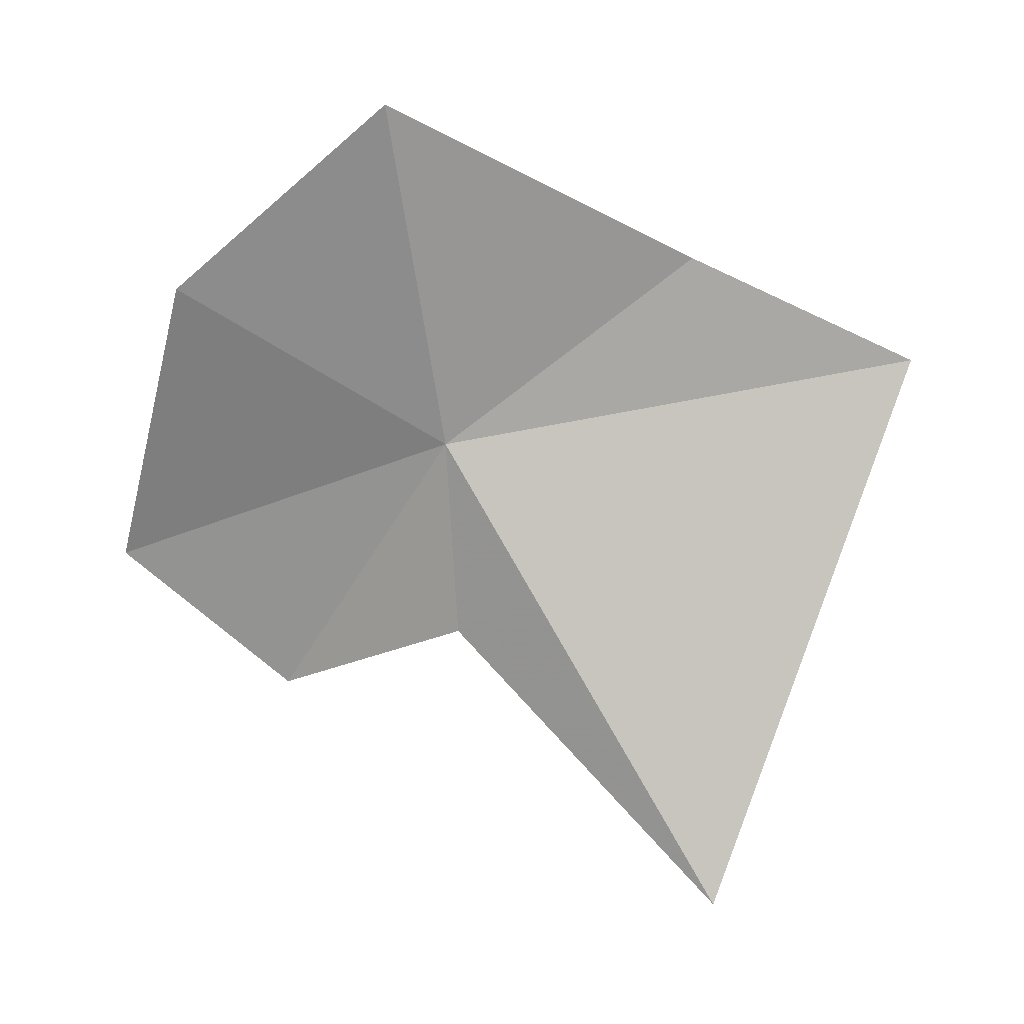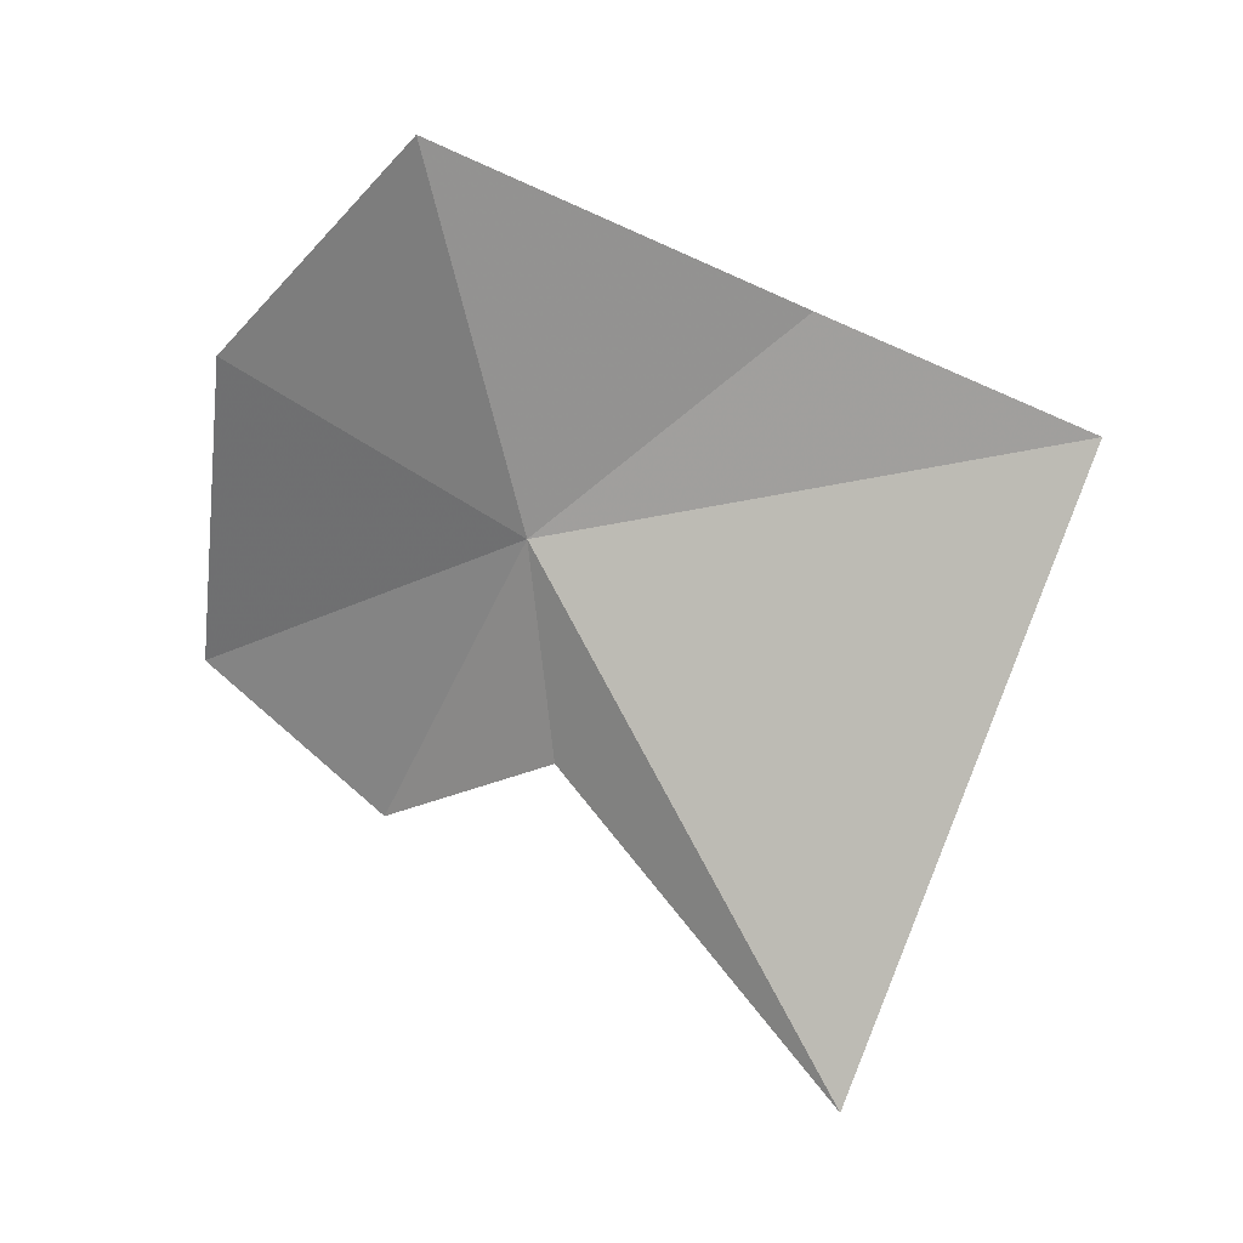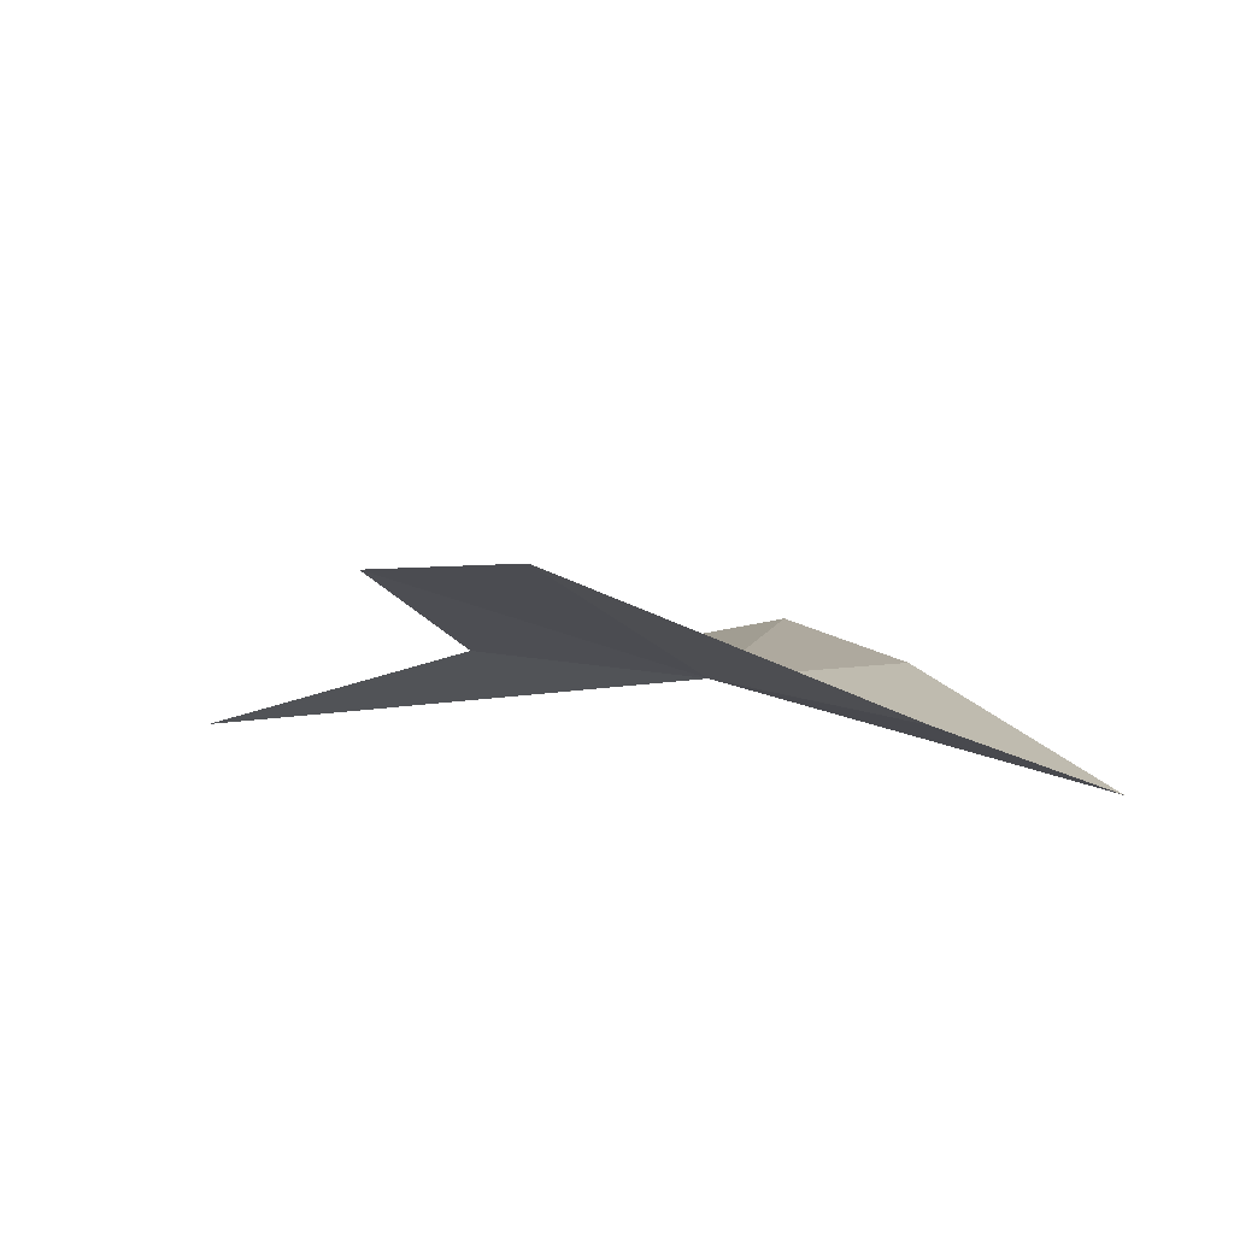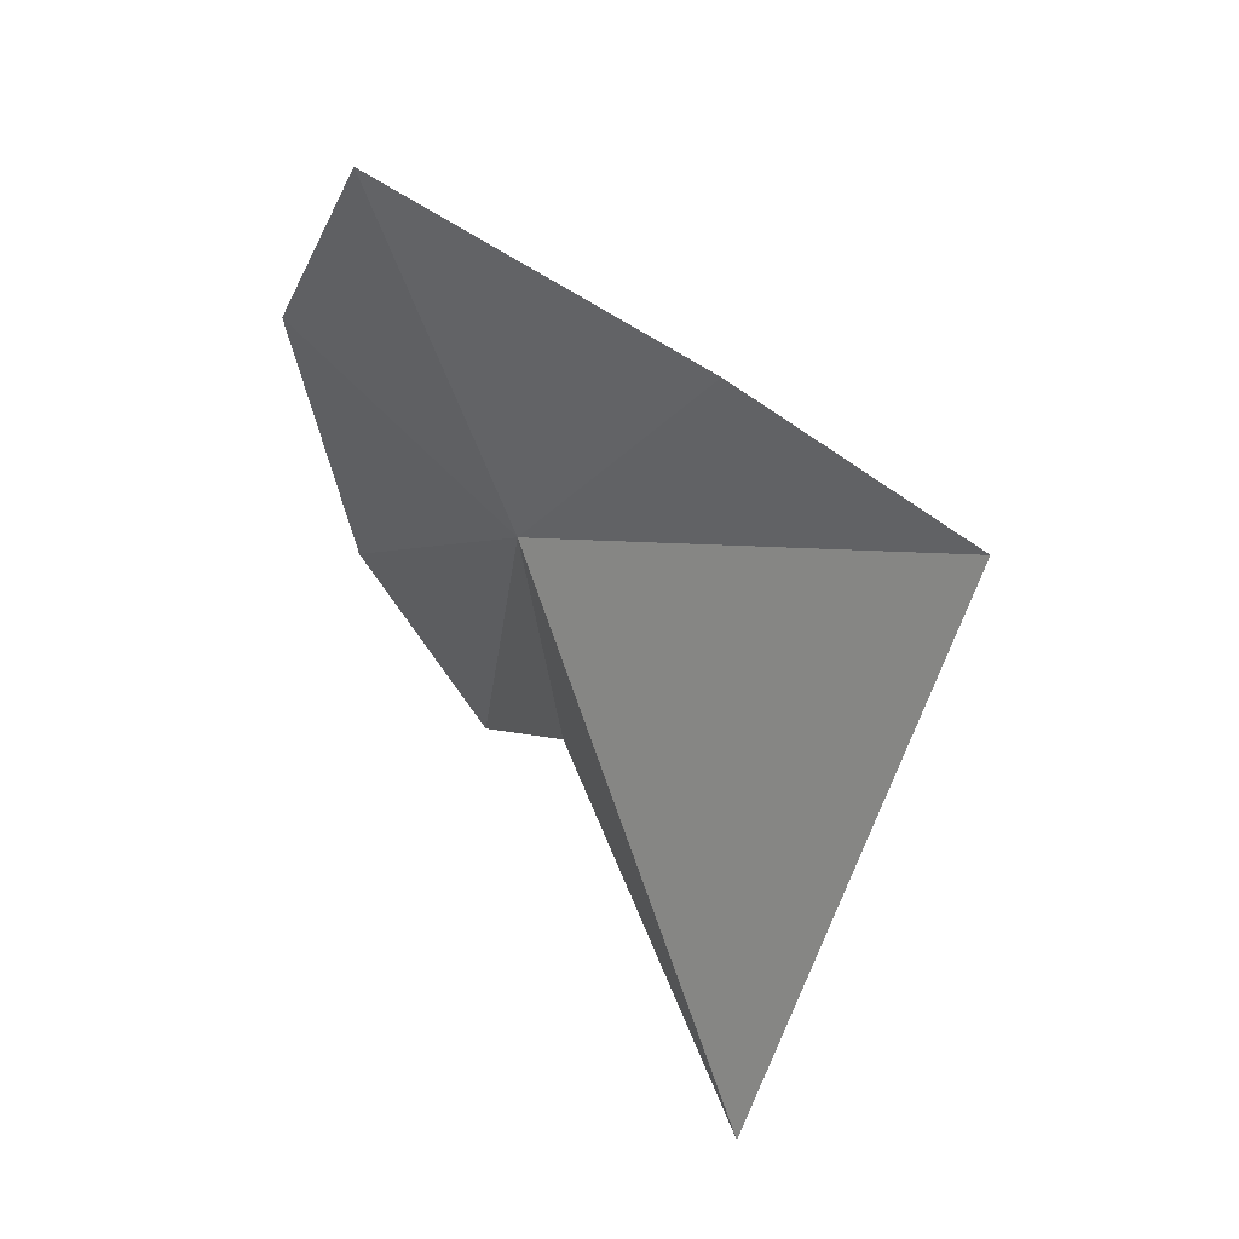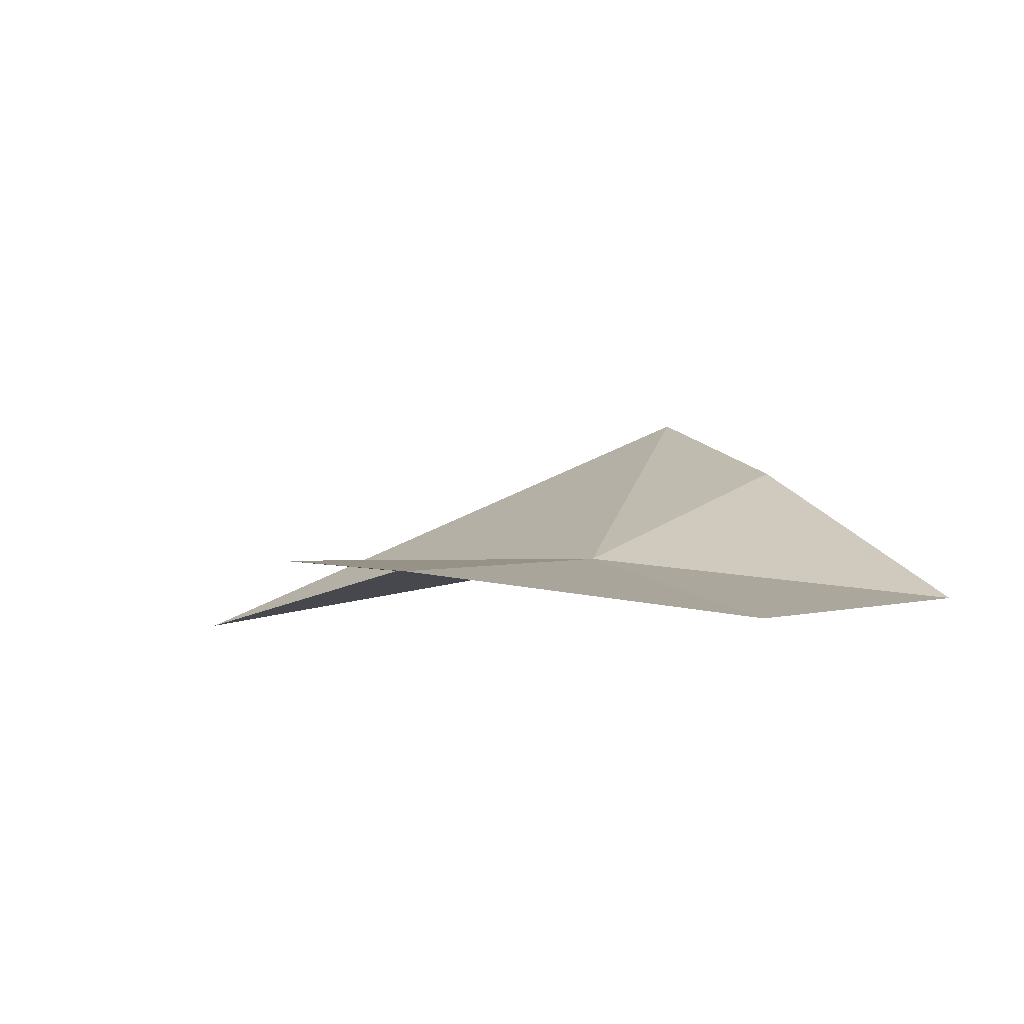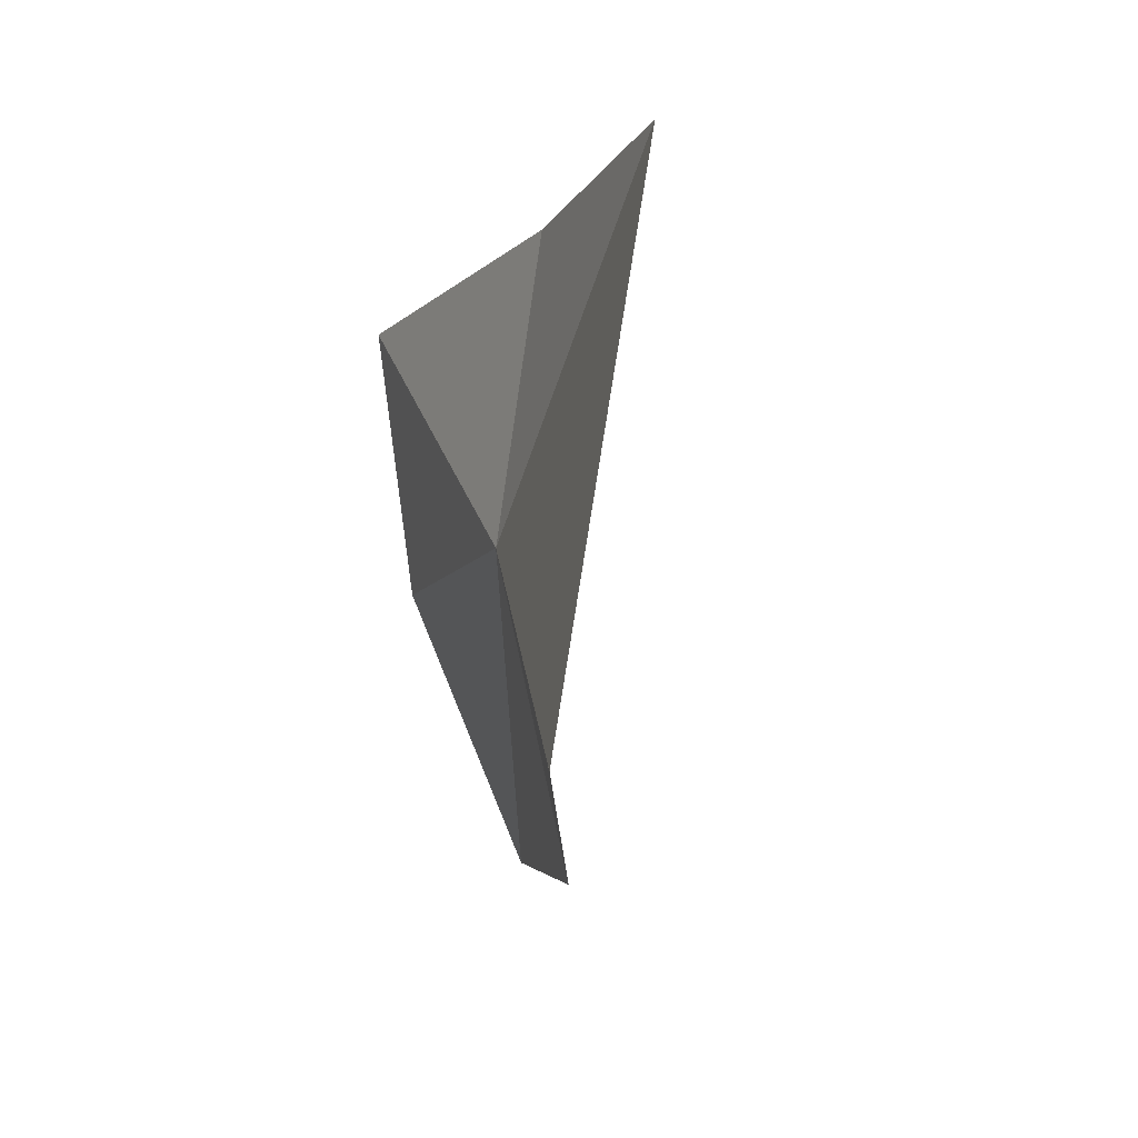
<metadata>
{"format":"obj","ext":"obj","renderer":"f3d","projection":"perspective","resolution":1024,"background":"white","views":[{"elev":3.2,"azim":-102.7,"up":"+Y"},{"elev":3.8,"azim":-87.6,"up":"+Y"},{"elev":-75.1,"azim":95.8,"up":"+Z"},{"elev":19.3,"azim":-58.7,"up":"+Y"},{"elev":-65.1,"azim":107.9,"up":"+Z"},{"elev":-41.5,"azim":-27.7,"up":"+Y"}]}
</metadata>
<code>
v -7.603 -4.561 2.014
v -7.682 -4.36 2.27
v -7.72 -4.211 1.929
v -7.692 -4.469 2.519
v -7.562 -4.771 2.036
v -7.683 -5.066 2.297
v -7.574 -4.394 1.726
v -7.401 -4.689 1.677
v -7.436 -4.839 1.86
f 1 3 2
f 1 2 4
f 1 6 5
f 1 7 3
f 1 8 7
f 1 9 8
f 1 5 9
f 1 4 6

</code>
